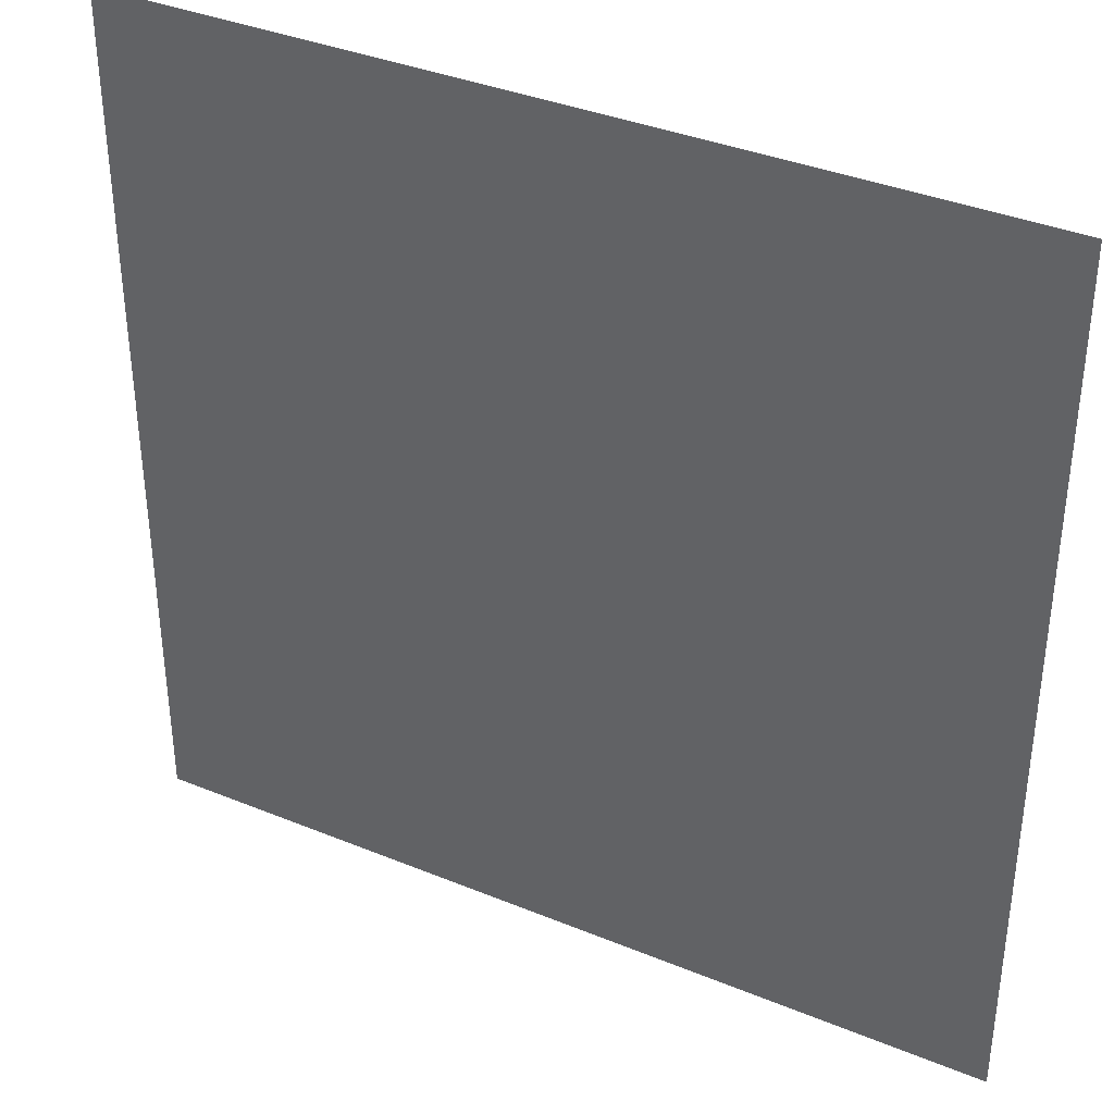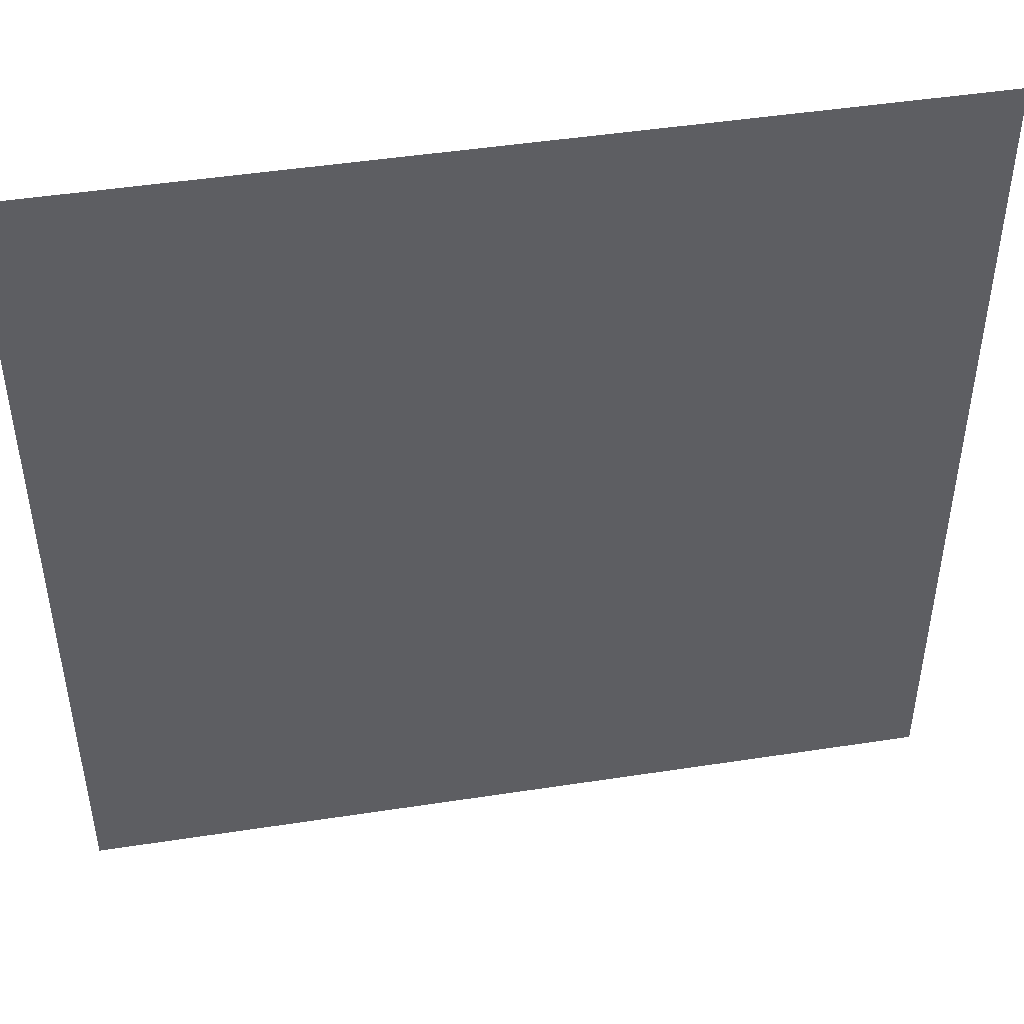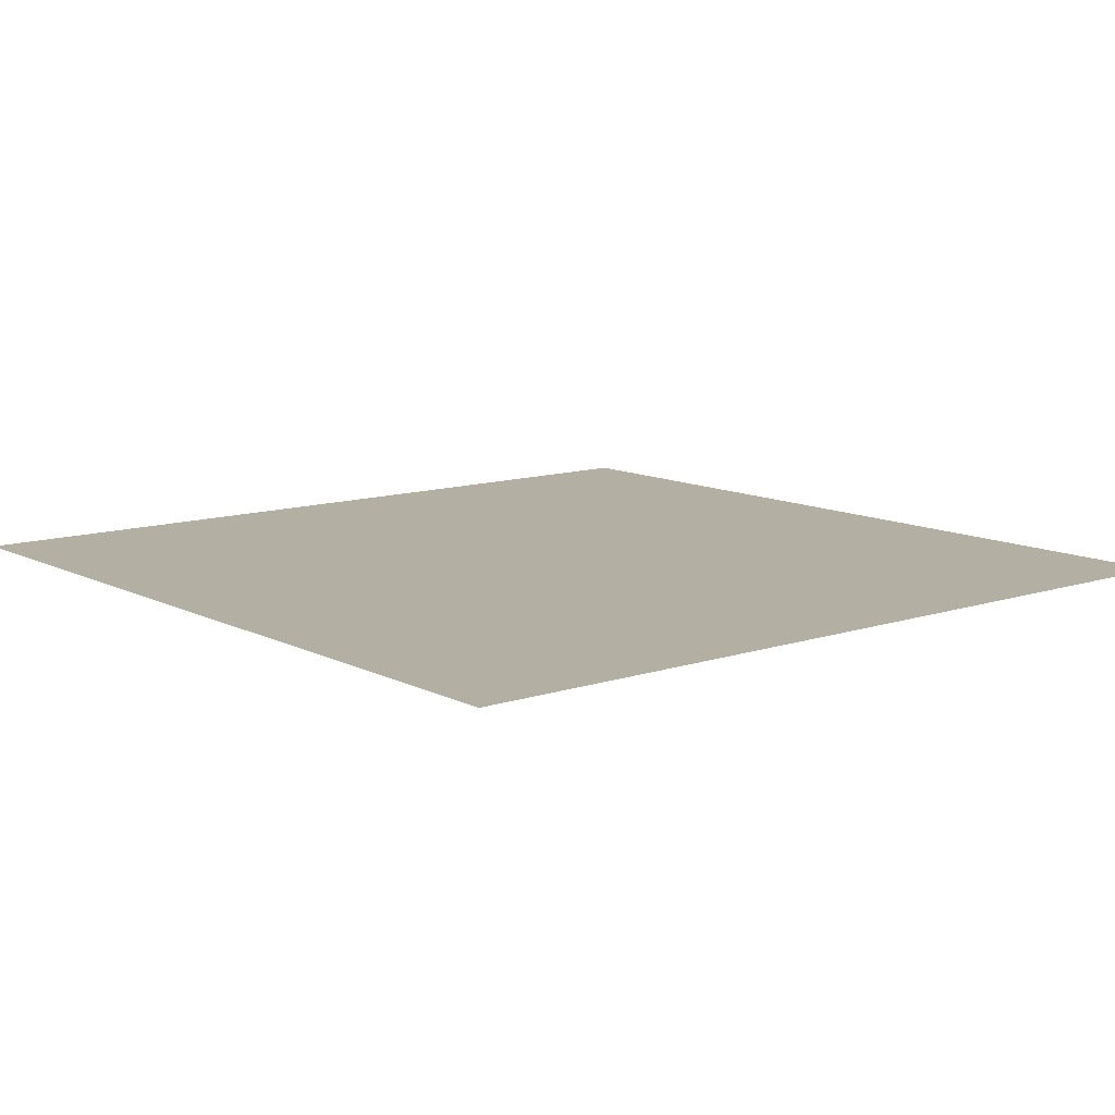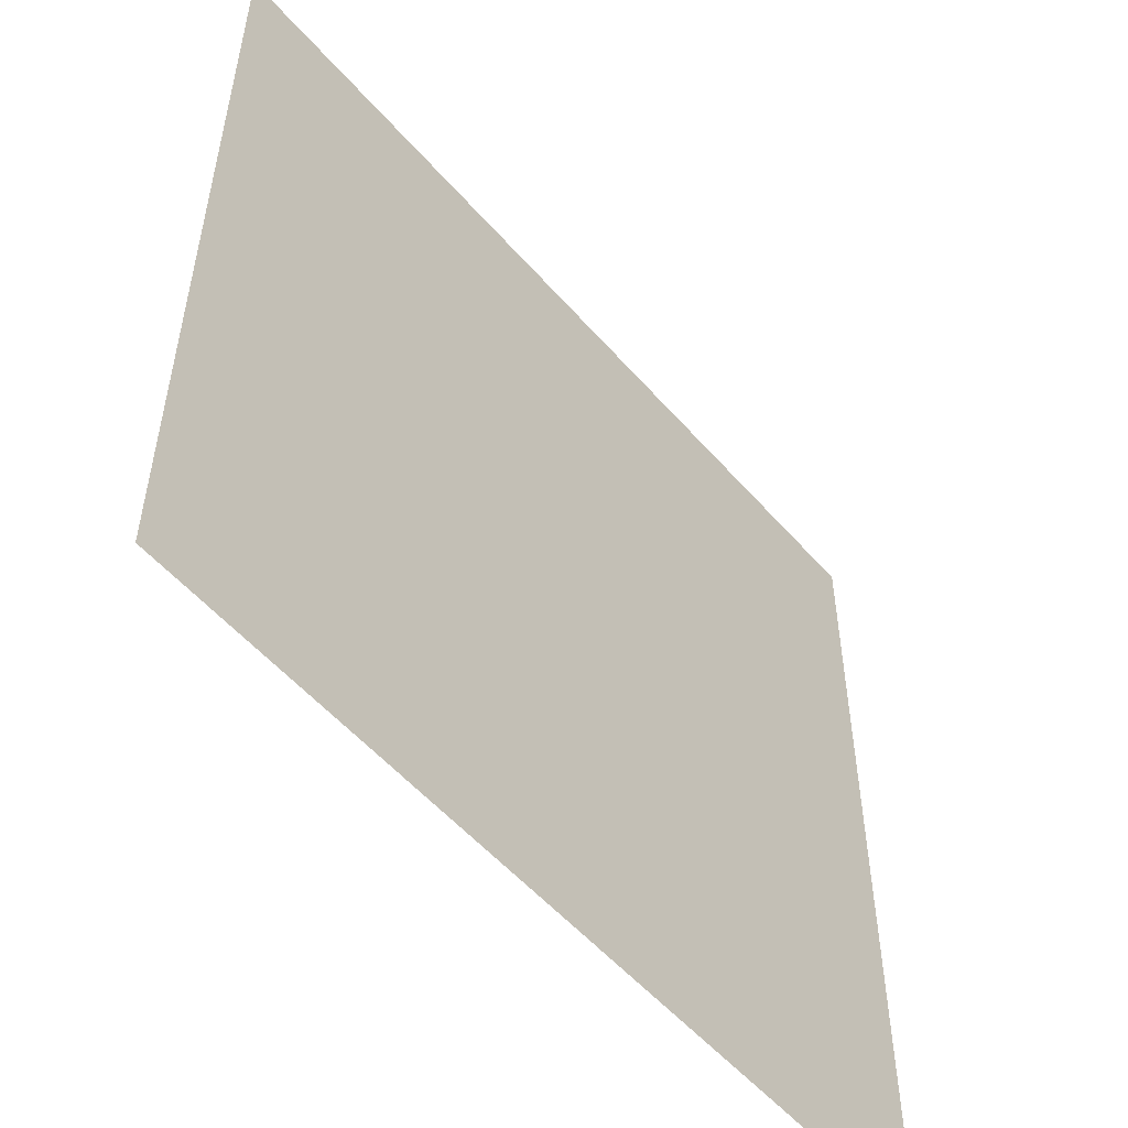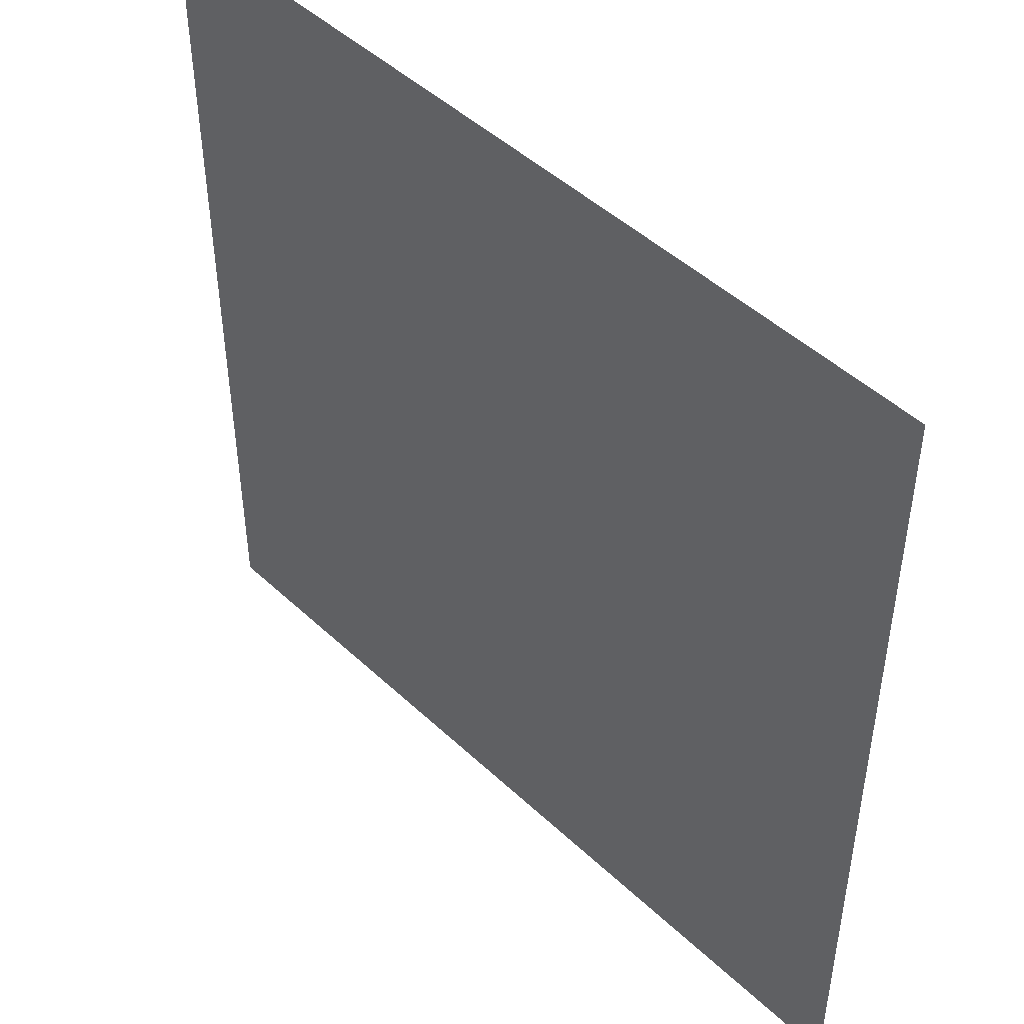
<metadata>
{"format":"obj","ext":"obj","renderer":"f3d","projection":"perspective","resolution":1024,"background":"white","views":[{"elev":37.1,"azim":27.9,"up":"+Y"},{"elev":46.9,"azim":170.1,"up":"+Y"},{"elev":11.2,"azim":140.8,"up":"+Z"},{"elev":-54.0,"azim":-50.0,"up":"+Y"},{"elev":47.3,"azim":46.5,"up":"+Y"}]}
</metadata>
<code>
o MeshTelevision_27_0_GeomSubset_4
v 0.001248 0.04392 0.0283
v -0.001248 0.04392 0.0283
v 0.001248 0.04642 0.0283
v -0.001248 0.04642 0.0283
v 0.001248 0.04392 0.0283
v -0.001248 0.04392 0.0283
v 0.001248 0.04642 0.0283
v -0.001248 0.04642 0.0283
v 0.001248 0.04392 0.0283
v -0.001248 0.04392 0.0283
v 0.001248 0.04642 0.0283
v -0.001248 0.04642 0.0283
v 0.001248 0.04392 0.0283
v -0.001248 0.04392 0.0283
v 0.001248 0.04642 0.0283
v -0.001248 0.04642 0.0283
v 0.001248 0.04392 0.0283
v -0.001248 0.04392 0.0283
v 0.001248 0.04642 0.0283
v -0.001248 0.04642 0.0283
v 0.8389 0.04517 0.589
v -0.8389 0.04517 -0.4615
v 0.8389 -0.03039 0.589
v -0.8389 -0.03039 0.589
v -0.8389 0.04517 0.589
v 0.8389 0.04517 -0.4615
v -0.8389 -0.03039 -0.4615
v 0.8389 -0.03039 -0.4615
v -0.8389 0.04517 -0.4768
v 0.8389 0.04517 -0.4768
v -0.8389 -0.03033 -0.4768
v 0.8389 -0.03033 -0.4768
v -0.8389 0.04517 -0.5709
v 0.8389 0.04517 -0.5709
v -0.8389 -0.01598 -0.5709
v 0.8389 -0.01598 -0.5709
v -0.8389 0.04517 -0.6054
v 0.8389 0.04517 -0.6054
v -0.8389 0.01118 -0.6054
v 0.8389 0.01118 -0.6054
v -0.8389 -0.02563 -0.5264
v -0.8389 0.04517 -0.5264
v 0.8389 0.04517 -0.5264
v 0.8389 -0.02563 -0.5264
v 0.8293 -0.03039 0.5794
v 0.8293 -0.03039 -0.4519
v -0.8293 -0.03039 -0.4519
v -0.8293 -0.03039 0.5794
v 0.8389 -0.04584 -0.4768
v -0.8389 -0.04584 -0.4768
v 0.8389 -0.04098 -0.5264
v -0.8389 -0.04098 -0.5264
v 0.8389 -0.03026 -0.5709
v -0.8389 -0.03026 -0.5709
v 0.8389 -0.006733 -0.6054
v -0.8389 -0.006733 -0.6054
v 0.8389 -0.046 0.589
v 0.8389 -0.046 -0.4615
v 0.8293 -0.046 -0.4519
v 0.8293 -0.046 0.5794
v -0.8389 -0.046 -0.4615
v -0.8293 -0.046 -0.4519
v -0.8389 -0.046 0.589
v -0.8293 -0.046 0.5794
v 0.8215 -0.03039 0.5721
v 0.8215 -0.03039 -0.4447
v -0.8215 -0.03039 -0.4447
v -0.8215 -0.03039 0.5721
v 0.8215 -0.046 0.5721
v 0.8215 -0.046 -0.4447
v -0.8215 -0.046 -0.4447
v -0.8215 -0.046 0.5721
v 0.7566 -0.046 0.446
v 0.7566 -0.046 -0.3115
v -0.7566 -0.046 -0.3115
v -0.7566 -0.046 0.446
v 0.7376 -0.03683 0.4365
v 0.7376 -0.03683 -0.302
v -0.7376 -0.03683 -0.302
v -0.7376 -0.03683 0.4365
v 0.8389 0.03051 0.589
v 0.8389 0.01805 0.589
v 0.8389 0.01805 -0.4615
v 0.8389 0.03051 -0.4615
v 0.8389 0.01805 -0.4768
v 0.8389 0.03051 -0.4768
v 0.8389 0.01805 -0.5264
v 0.8389 0.03051 -0.5264
v 0.8389 0.01805 -0.5709
v 0.8389 0.03051 -0.5709
v 0.8389 0.01805 -0.6054
v 0.8389 0.03051 -0.6054
v -0.8389 0.01805 -0.6054
v -0.8389 0.03051 -0.6054
v -0.8389 0.01805 -0.5709
v -0.8389 0.03051 -0.5709
v -0.8389 0.01805 -0.5264
v -0.8389 0.03051 -0.5264
v -0.8389 0.01805 -0.4768
v -0.8389 0.03051 -0.4768
v -0.8389 0.01805 -0.4615
v -0.8389 0.03051 -0.4615
v -0.8389 0.01805 0.589
v -0.8389 0.03051 0.589
v 0.83 0.03051 0.5807
v 0.83 0.01805 0.5807
v -0.83 0.01805 0.5807
v -0.83 0.03051 0.5807
v 0.8211 0.03051 -0.4615
v 0.8211 0.01805 -0.4615
v 0.8211 0.03051 -0.4768
v 0.8211 0.01805 -0.4768
v 0.8211 0.03051 -0.5264
v 0.8211 0.01805 -0.5264
v 0.8211 0.03051 -0.5709
v 0.8211 0.01805 -0.5709
v 0.83 0.03051 -0.5971
v 0.83 0.01805 -0.5971
v -0.83 0.03051 -0.5971
v -0.83 0.01805 -0.5971
v -0.8211 0.03051 -0.5709
v -0.8211 0.01805 -0.5709
v -0.8211 0.03051 -0.5264
v -0.8211 0.01805 -0.5264
v -0.8211 0.03051 -0.4768
v -0.8211 0.01805 -0.4768
v -0.8211 0.03051 -0.4615
v -0.8211 0.01805 -0.4615
v 1e-06 -0.046 0.589
v 0 -0.03039 0.589
v 0 0.01805 0.589
v 0 0.01805 0.5807
v 0 0.03051 0.5807
v 0 0.03051 0.589
v 0 0.04517 0.589
v 0 0.04517 -0.4615
v 0 0.04517 -0.4768
v 0 0.04517 -0.5264
v 0 0.04517 -0.5709
v 0 0.04517 -0.6054
v 0 0.03051 -0.6054
v 0 0.03051 -0.5971
v 0 0.01805 -0.5971
v 0 0.01805 -0.6054
v 0 0.01118 -0.6054
v 0 -0.006733 -0.6054
v 0 -0.03026 -0.5709
v 0 -0.04098 -0.5264
v 0 -0.04584 -0.4768
v 0 -0.03033 -0.4768
v 0 -0.03039 -0.4615
v -1e-06 -0.046 -0.4615
v 1e-06 -0.046 -0.4519
v 0 -0.03039 -0.4519
v -2e-06 -0.03039 -0.4447
v -2e-06 -0.046 -0.4447
v -1e-06 -0.046 -0.3115
v -1e-06 -0.03683 -0.302
v -1e-06 -0.03683 0.4365
v -1e-06 -0.046 0.446
v -2e-06 -0.046 0.5721
v -2e-06 -0.03039 0.5721
v 0 -0.03039 0.5794
v -1e-06 -0.046 0.5794
f 17 18 20 19

</code>
